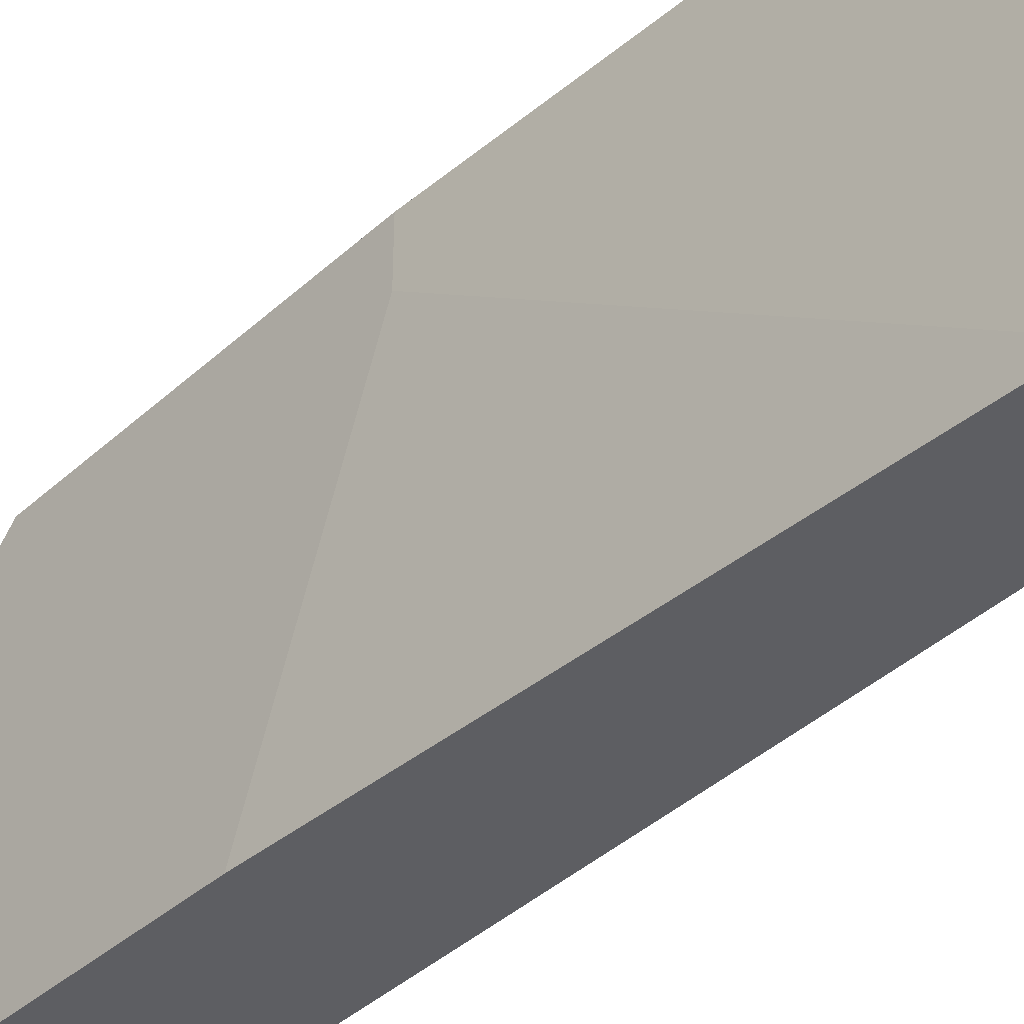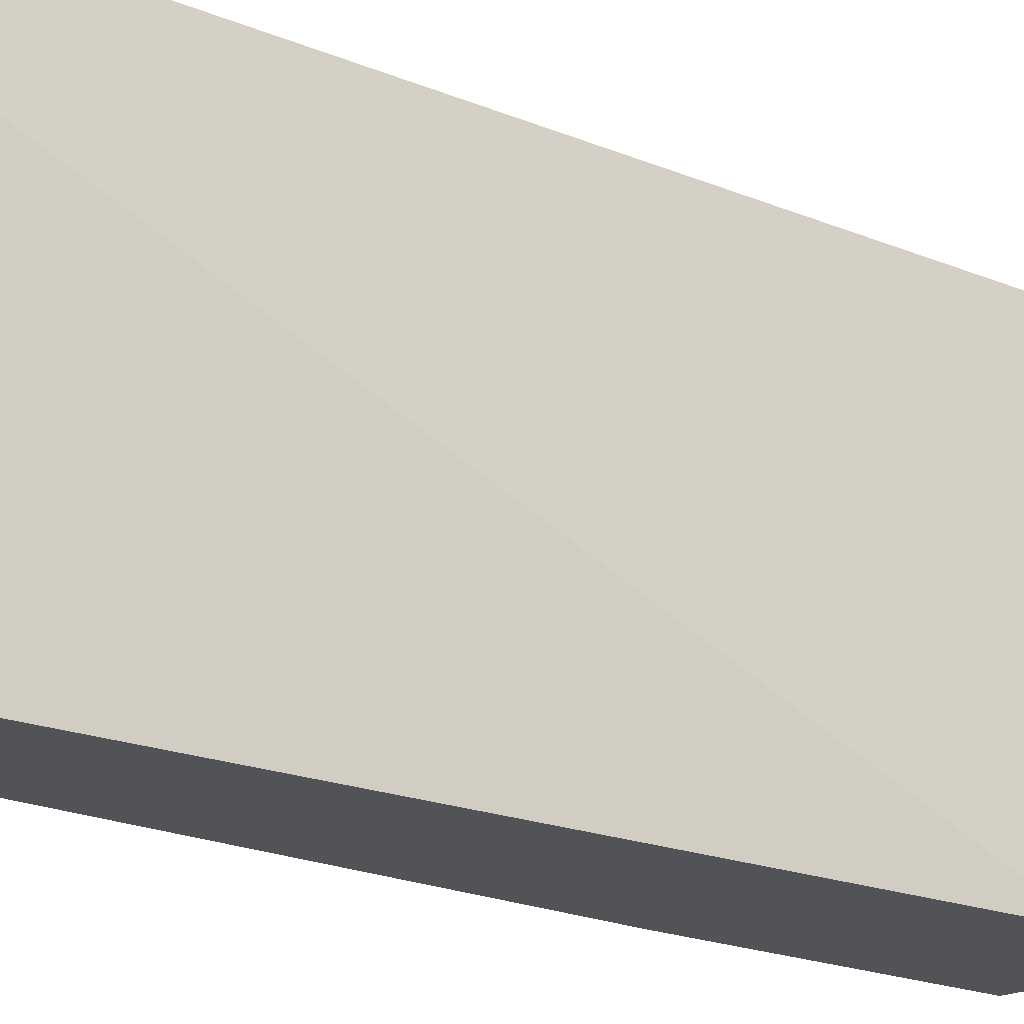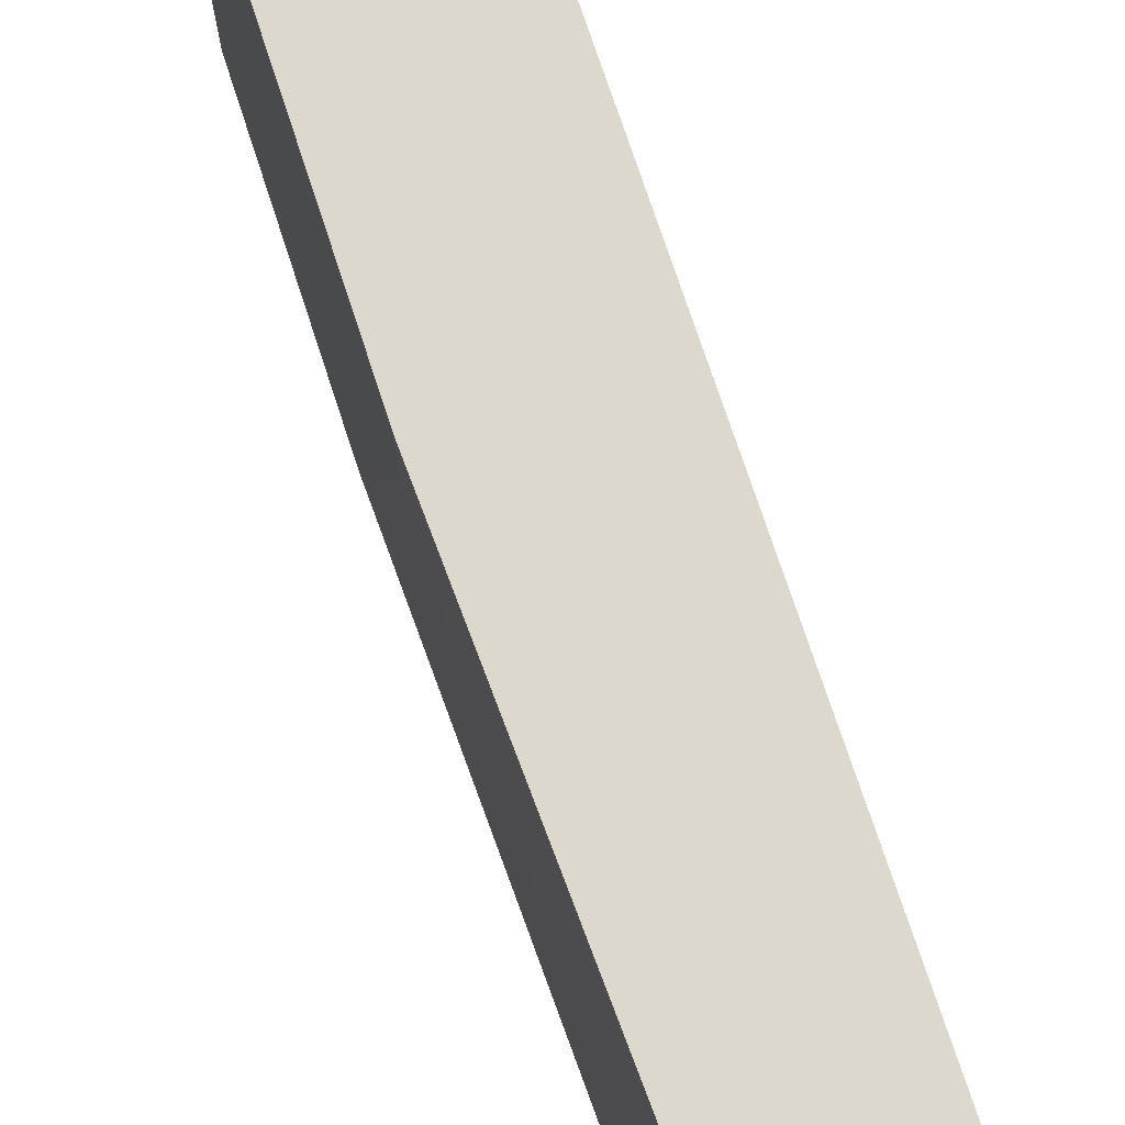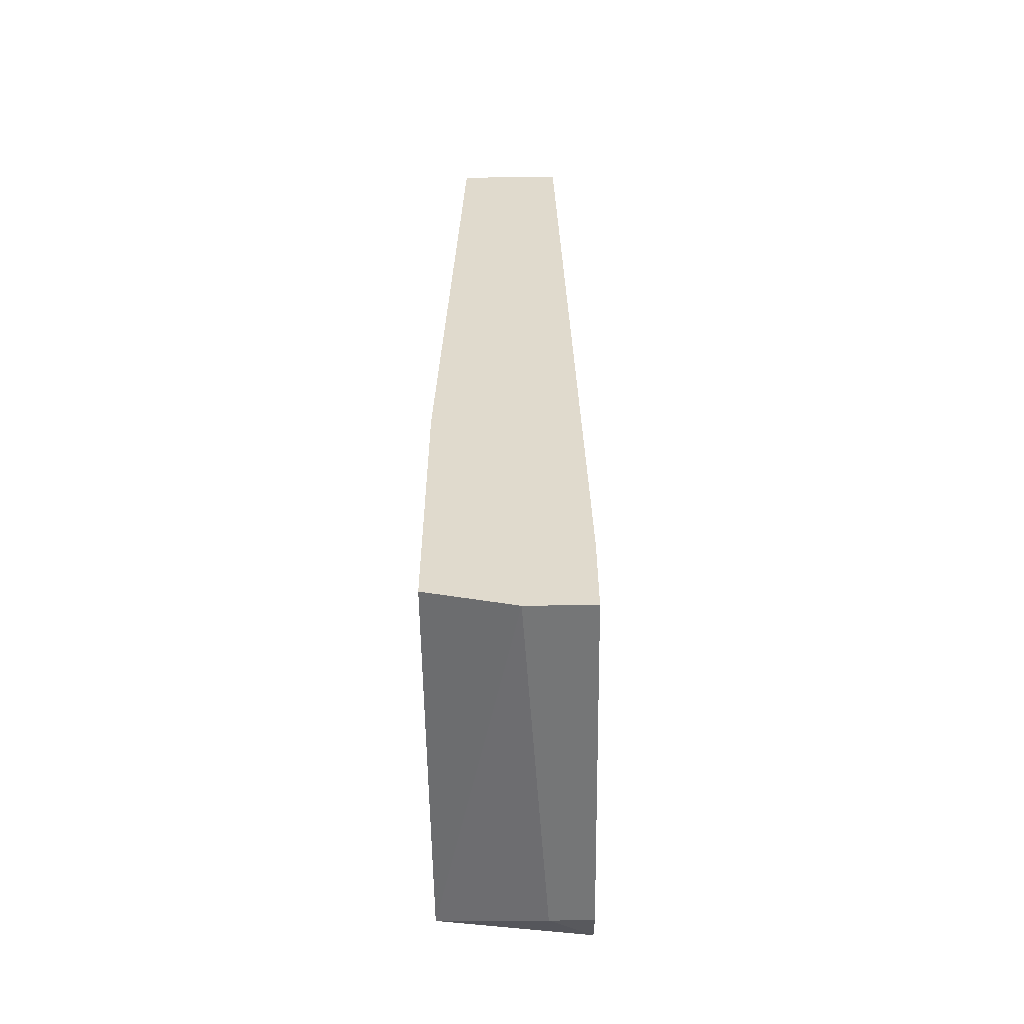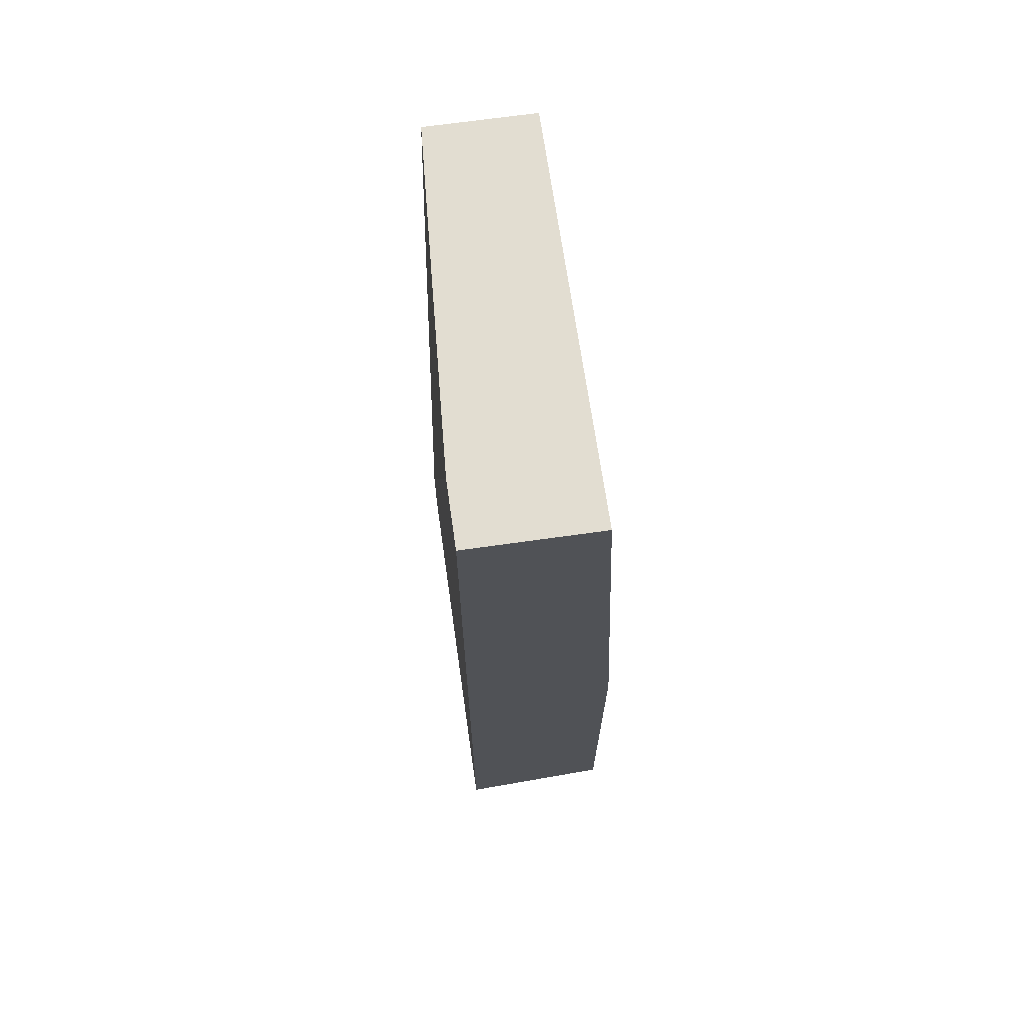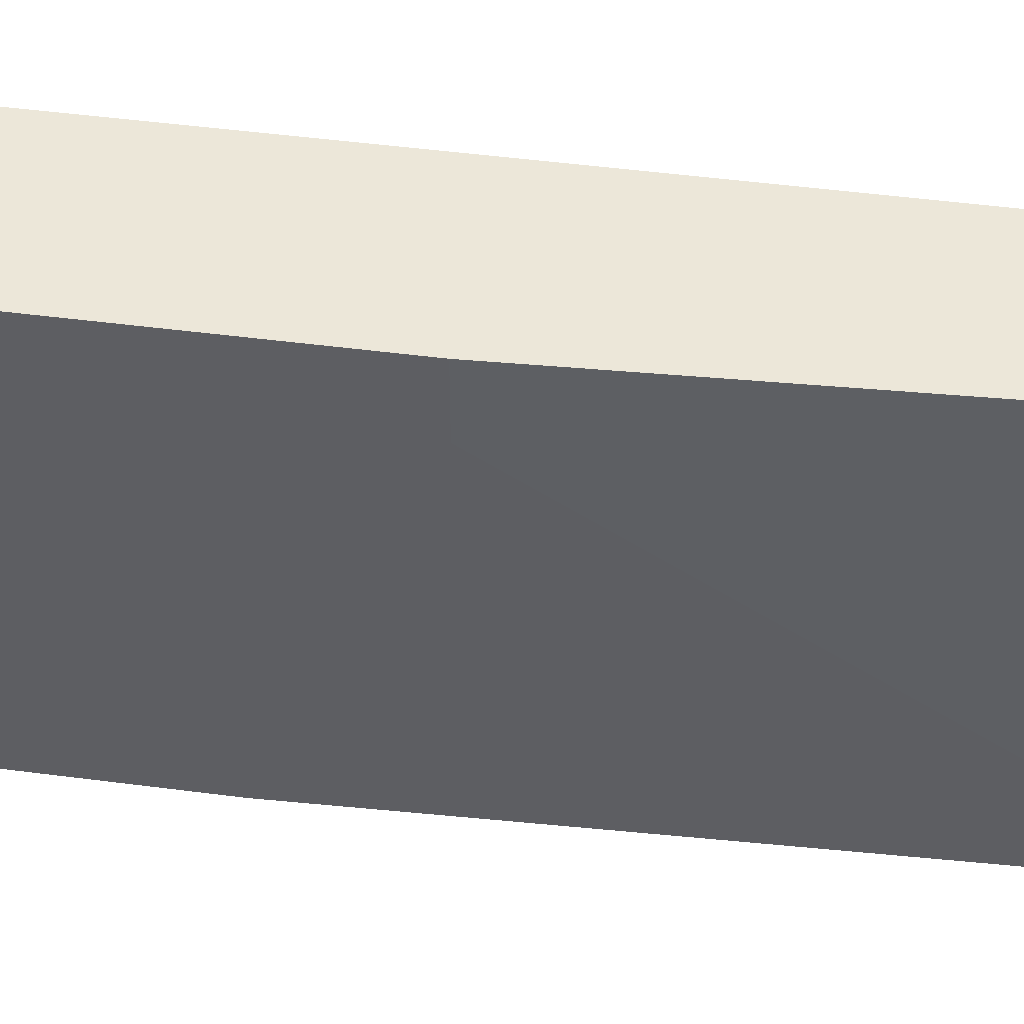
<metadata>
{"format":"obj","ext":"obj","renderer":"f3d","projection":"perspective","resolution":1024,"background":"white","views":[{"elev":-39.4,"azim":-42.0,"up":"+Y"},{"elev":-21.9,"azim":54.7,"up":"+Y"},{"elev":72.6,"azim":-18.0,"up":"+Y"},{"elev":-56.7,"azim":0.8,"up":"+Z"},{"elev":68.4,"azim":171.9,"up":"+Z"},{"elev":49.6,"azim":-81.8,"up":"+Y"}]}
</metadata>
<code>
v -0.06627 0.01236 -0.01437
v -0.06627 -0.007246 -0.02172
v -0.06627 -0.007246 -0.03765
v -0.06627 0.01604 -0.01437
v -0.06627 0.01604 -0.03643
v -0.06627 0.01481 -0.03765
v -0.05769 0.01236 0.0126
v -0.05769 -0.007246 -0.03888
v -0.05769 -0.007246 -0.03398
v -0.05769 0.01604 -0.03765
v -0.05769 0.01604 0.0126
v -0.05769 0.01359 -0.03888
v -0.06137 -0.007246 -0.03888
v -0.05892 -0.007246 0.0126
v -0.06505 -0.007246 0.0126
v -0.06505 0.01604 0.0126
v -0.06014 0.01359 -0.03888
f 17 10 12
f 13 8 14
f 8 10 11
f 13 14 15
f 14 11 15
f 13 15 3
f 11 10 5
f 3 1 5
f 1 15 16
f 15 11 16
f 11 5 16
f 8 13 17
f 15 1 2
f 1 3 2
f 3 15 2
f 8 11 7
f 11 14 7
f 13 3 6
f 5 10 6
f 3 5 6
f 17 13 6
f 10 17 6
f 14 8 9
f 8 7 9
f 7 14 9
f 5 1 4
f 1 16 4
f 16 5 4
f 10 8 12
f 8 17 12

</code>
